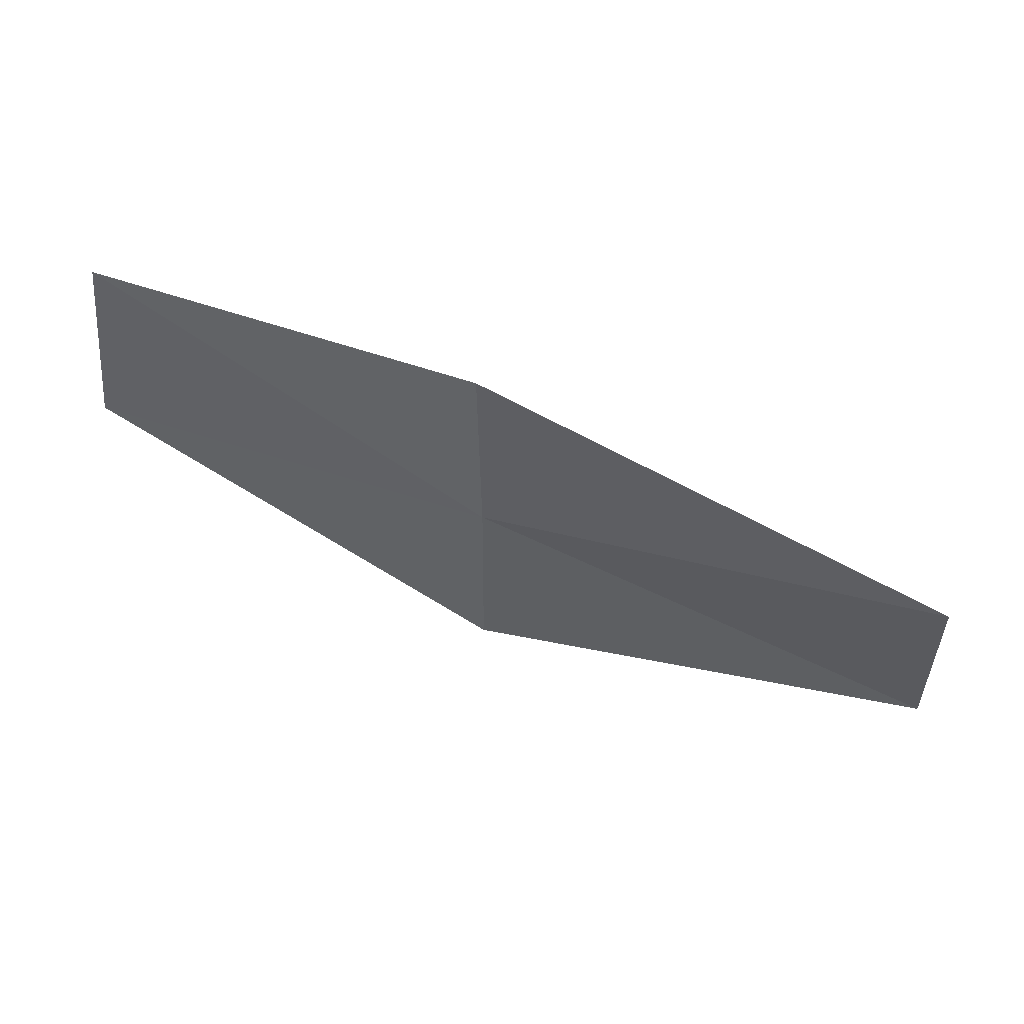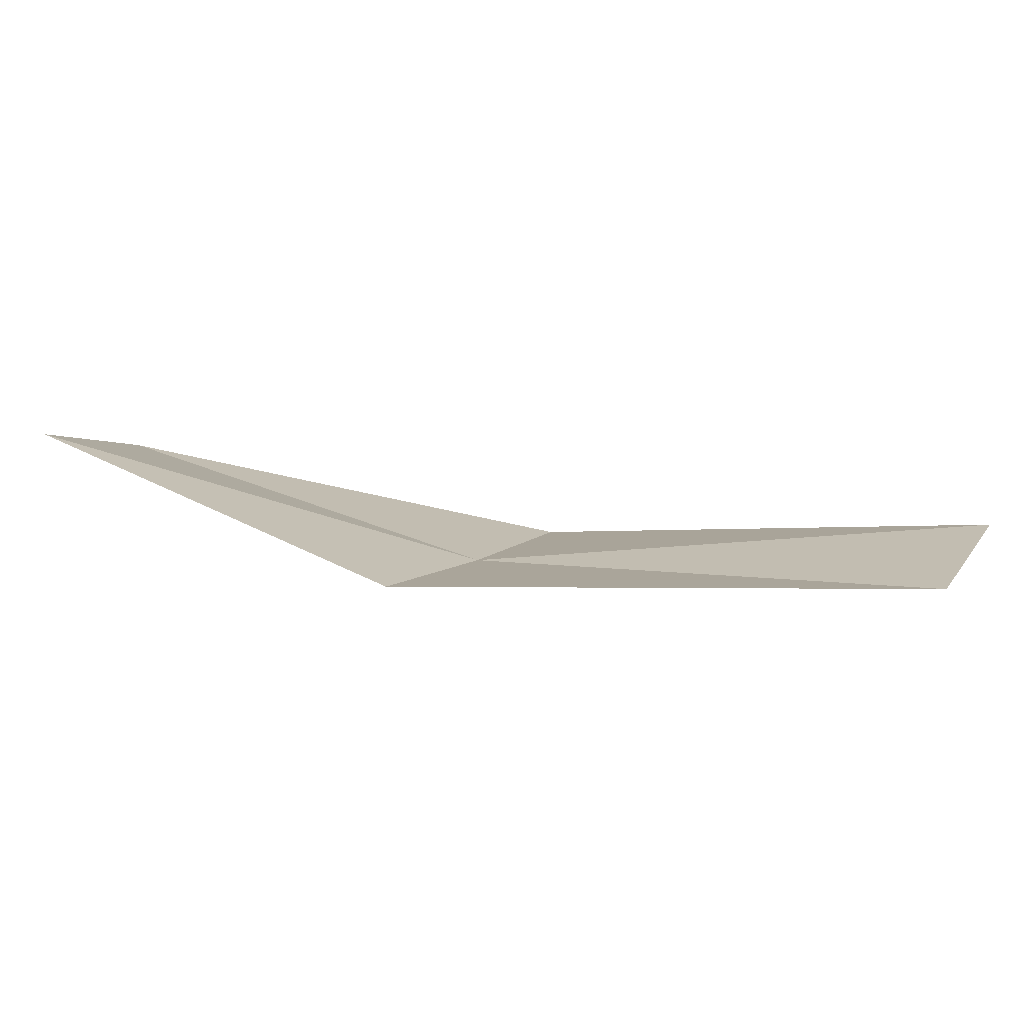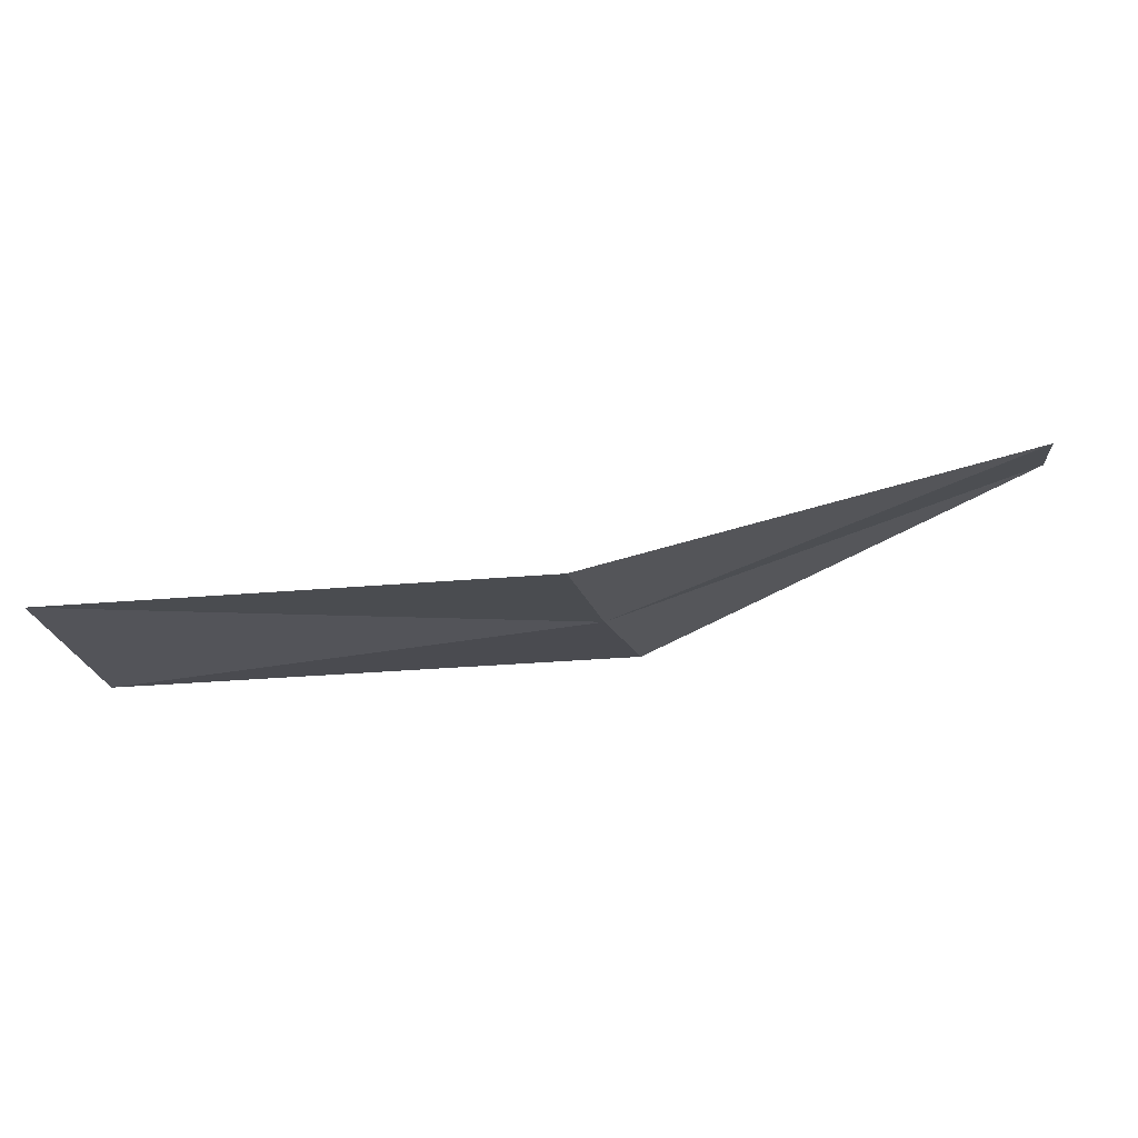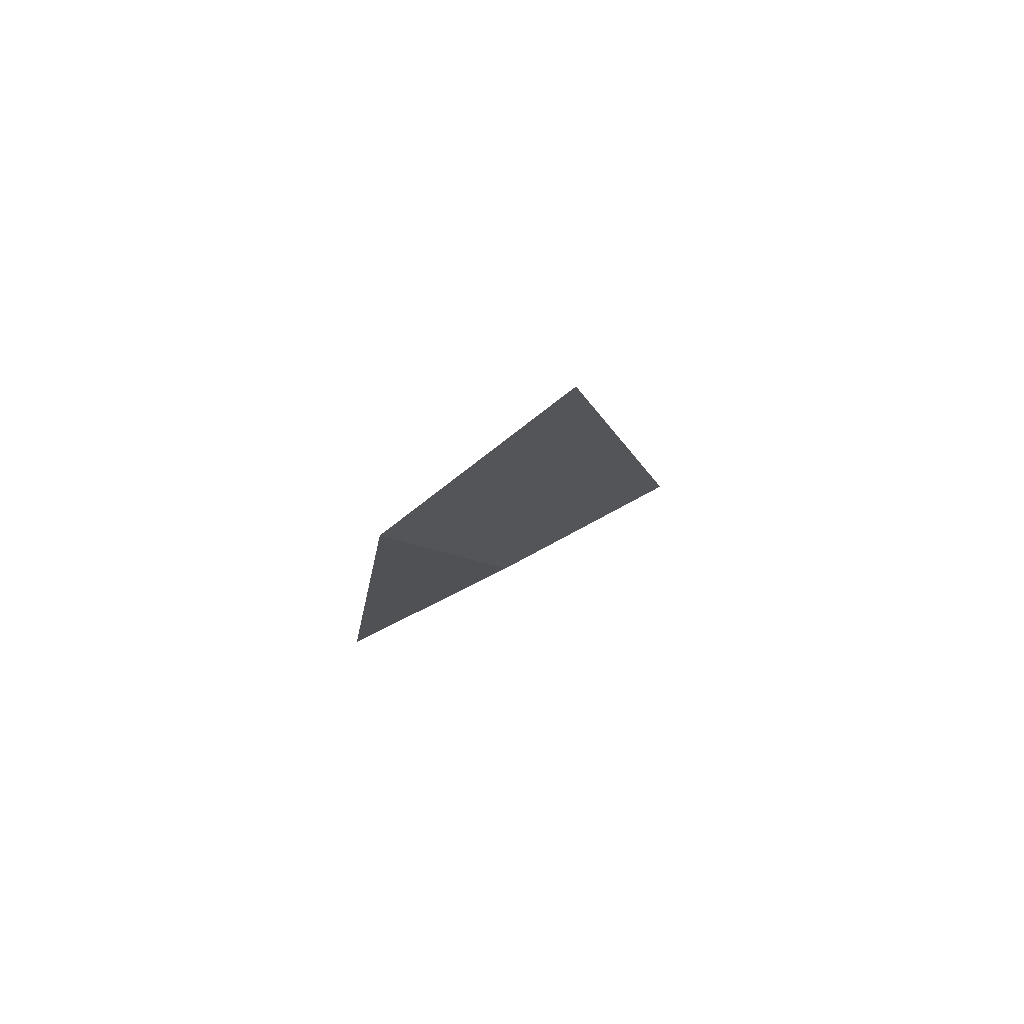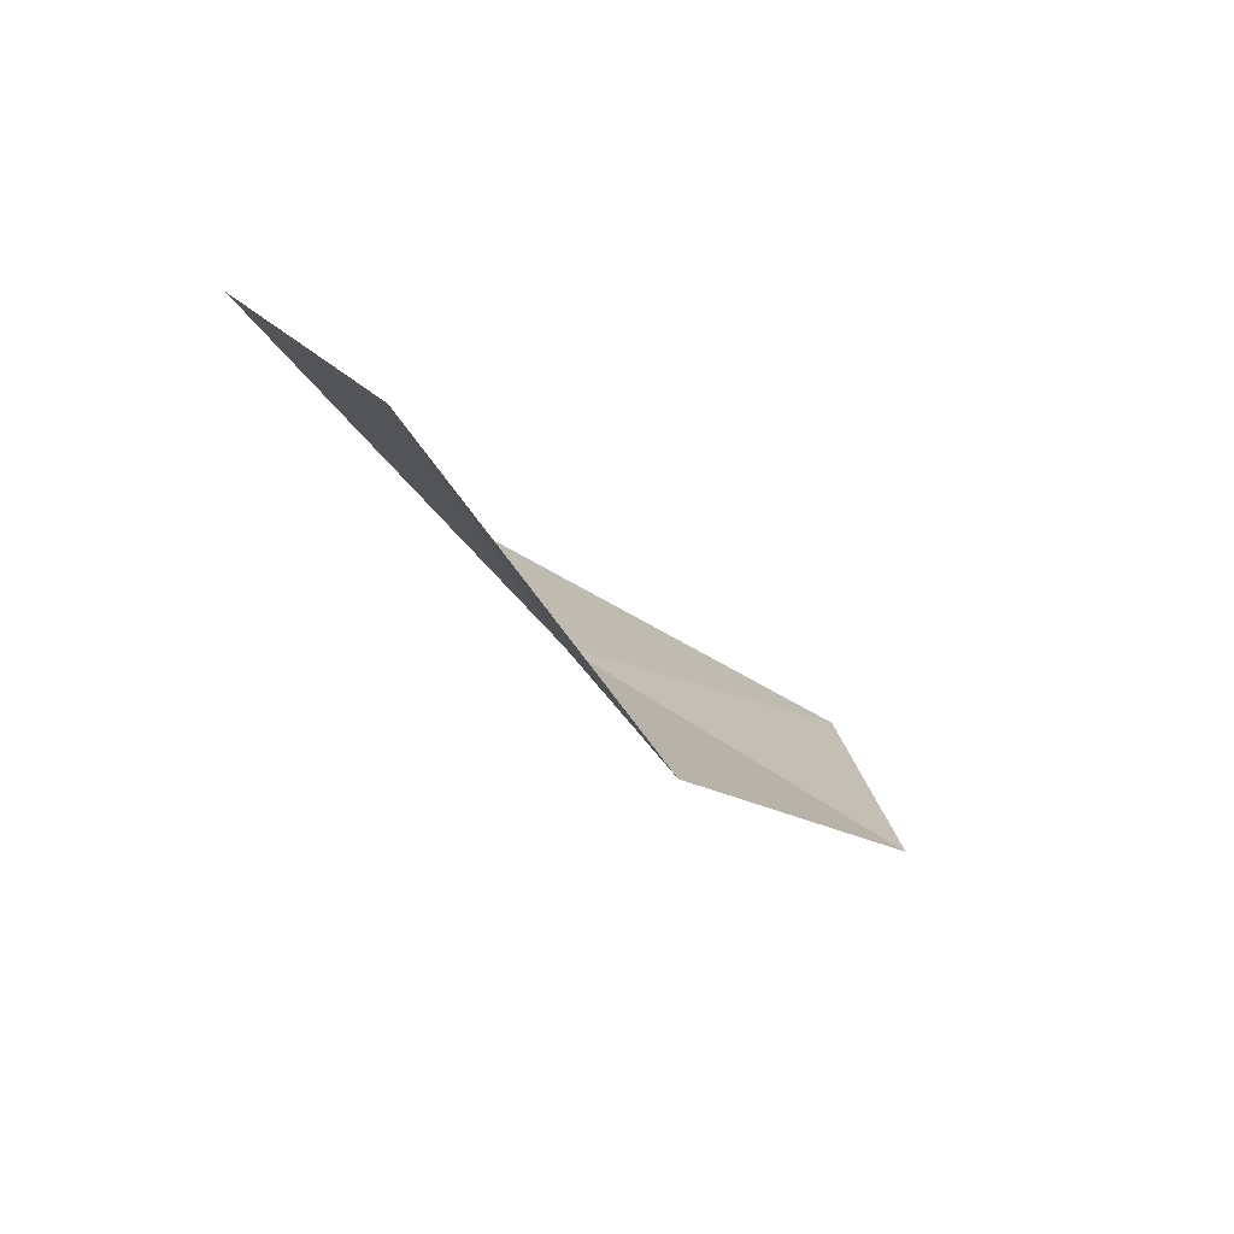
<metadata>
{"format":"obj","ext":"obj","renderer":"f3d","projection":"perspective","resolution":1024,"background":"white","views":[{"elev":-64.0,"azim":16.9,"up":"+Y"},{"elev":-16.3,"azim":44.5,"up":"+Y"},{"elev":8.9,"azim":-151.0,"up":"+Y"},{"elev":-13.3,"azim":128.7,"up":"+Y"},{"elev":-62.3,"azim":110.5,"up":"+Z"}]}
</metadata>
<code>
v 44 41.72 14.25
v 46.72 41.28 12.9
v 44.3 41.29 15.32
v 41.57 42.83 15.3
v 41.93 42.59 16.31
v 43.67 42.19 13.19
v 46.42 41.97 11.83
f 1 3 2
f 1 4 5
f 1 7 6
f 1 6 4
f 1 5 3
f 1 2 7

</code>
